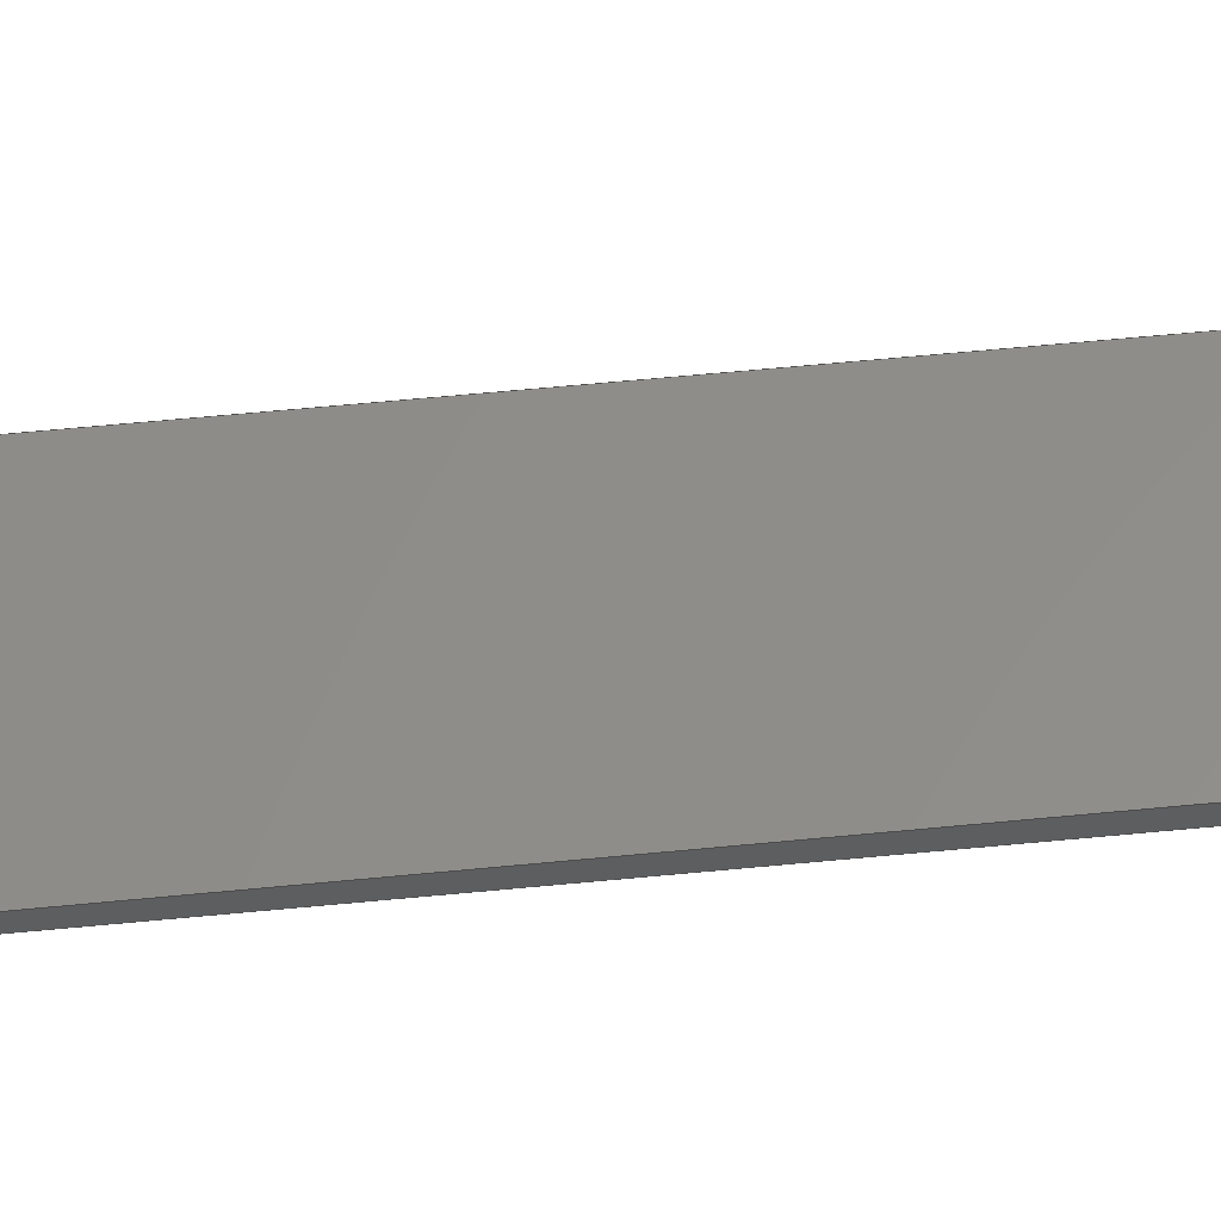
<metadata>
{"format":"step","ext":"step","renderer":"f3d","projection":"perspective","resolution":1024,"background":"white","views":[{"elev":-34.5,"azim":-111.7,"up":"+Y"}]}
</metadata>
<code>
ISO-10303-21;
DATA;
#1 = APPLICATION_PROTOCOL_DEFINITION('committee draft',
  'automotive_design',1997,#2);
#2 = APPLICATION_CONTEXT(
  'core data for automotive mechanical design processes');
#3 = SHAPE_DEFINITION_REPRESENTATION(#4,#10);
#4 = PRODUCT_DEFINITION_SHAPE('','',#5);
#5 = PRODUCT_DEFINITION('design','',#6,#9);
#6 = PRODUCT_DEFINITION_FORMATION('','',#7);
#7 = PRODUCT('Open CASCADE STEP translator 7.1 7',
  'Open CASCADE STEP translator 7.1 7','',(#8));
#8 = MECHANICAL_CONTEXT('',#2,'mechanical');
#9 = PRODUCT_DEFINITION_CONTEXT('part definition',#2,'design');
#10 = ADVANCED_BREP_SHAPE_REPRESENTATION('',(#11,#15),#321);
#11 = AXIS2_PLACEMENT_3D('',#12,#13,#14);
#12 = CARTESIAN_POINT('',(0,0,0));
#13 = DIRECTION('',(0,0,1));
#14 = DIRECTION('',(1,0,-0));
#15 = MANIFOLD_SOLID_BREP('',#16);
#16 = CLOSED_SHELL('',(#17,#129,#199,#244,#289,#314));
#17 = ADVANCED_FACE('',(#18),#32,.F.);
#18 = FACE_BOUND('',#19,.F.);
#19 = EDGE_LOOP('',(#20,#53,#79,#105));
#20 = ORIENTED_EDGE('',*,*,#21,.T.);
#21 = EDGE_CURVE('',#22,#24,#26,.T.);
#22 = VERTEX_POINT('',#23);
#23 = CARTESIAN_POINT('',(1.166e+04,0,4379));
#24 = VERTEX_POINT('',#25);
#25 = CARTESIAN_POINT('',(1.257e+04,0,2909));
#26 = SURFACE_CURVE('',#27,(#31,#42),.PCURVE_S1);
#27 = LINE('',#28,#29);
#28 = CARTESIAN_POINT('',(1.121e+04,0,5103));
#29 = VECTOR('',#30,1);
#30 = DIRECTION('',(0.5257,0,-0.8506));
#31 = PCURVE('',#32,#37);
#32 = PLANE('',#33);
#33 = AXIS2_PLACEMENT_3D('',#34,#35,#36);
#34 = CARTESIAN_POINT('',(8672,-45.19,
    9209));
#35 = DIRECTION('',(0.8506,0,0.5257));
#36 = DIRECTION('',(0,-1,0));
#37 = DEFINITIONAL_REPRESENTATION('',(#38),#41);
#38 = B_SPLINE_CURVE_WITH_KNOTS('',1,(#39,#40),.UNSPECIFIED.,.F.,.F.,(2,
    2),(678.3,2752),.PIECEWISE_BEZIER_KNOTS.);
#39 = CARTESIAN_POINT('',(-45.19,5506));
#40 = CARTESIAN_POINT('',(-45.19,7580));
#41 = ( GEOMETRIC_REPRESENTATION_CONTEXT(2) 
PARAMETRIC_REPRESENTATION_CONTEXT() REPRESENTATION_CONTEXT('2D SPACE',''
  ) );
#42 = PCURVE('',#43,#48);
#43 = PLANE('',#44);
#44 = AXIS2_PLACEMENT_3D('',#45,#46,#47);
#45 = CARTESIAN_POINT('',(0,0,-7500));
#46 = DIRECTION('',(0,-1,-0));
#47 = DIRECTION('',(1,0,0));
#48 = DEFINITIONAL_REPRESENTATION('',(#49),#52);
#49 = B_SPLINE_CURVE_WITH_KNOTS('',1,(#50,#51),.UNSPECIFIED.,.F.,.F.,(2,
    2),(678.3,2752),.PIECEWISE_BEZIER_KNOTS.);
#50 = CARTESIAN_POINT('',(1.157e+04,1.203e+04));
#51 = CARTESIAN_POINT('',(1.266e+04,1.026e+04));
#52 = ( GEOMETRIC_REPRESENTATION_CONTEXT(2) 
PARAMETRIC_REPRESENTATION_CONTEXT() REPRESENTATION_CONTEXT('2D SPACE',''
  ) );
#53 = ORIENTED_EDGE('',*,*,#54,.T.);
#54 = EDGE_CURVE('',#24,#55,#57,.T.);
#55 = VERTEX_POINT('',#56);
#56 = CARTESIAN_POINT('',(1.257e+04,637.9,
    2909));
#57 = SURFACE_CURVE('',#58,(#62,#68),.PCURVE_S1);
#58 = LINE('',#59,#60);
#59 = CARTESIAN_POINT('',(1.257e+04,-22.6,
    2909));
#60 = VECTOR('',#61,1);
#61 = DIRECTION('',(-0,1,0));
#62 = PCURVE('',#32,#63);
#63 = DEFINITIONAL_REPRESENTATION('',(#64),#67);
#64 = B_SPLINE_CURVE_WITH_KNOTS('',1,(#65,#66),.UNSPECIFIED.,.F.,.F.,(2,
    2),(-618.9,779.4),.PIECEWISE_BEZIER_KNOTS.);
#65 = CARTESIAN_POINT('',(596.3,7407));
#66 = CARTESIAN_POINT('',(-802,7407));
#67 = ( GEOMETRIC_REPRESENTATION_CONTEXT(2) 
PARAMETRIC_REPRESENTATION_CONTEXT() REPRESENTATION_CONTEXT('2D SPACE',''
  ) );
#68 = PCURVE('',#69,#74);
#69 = PLANE('',#70);
#70 = AXIS2_PLACEMENT_3D('',#71,#72,#73);
#71 = CARTESIAN_POINT('',(1262,0,-2593));
#72 = DIRECTION('',(0.4376,0,-0.8992));
#73 = DIRECTION('',(0,-1,0));
#74 = DEFINITIONAL_REPRESENTATION('',(#75),#78);
#75 = B_SPLINE_CURVE_WITH_KNOTS('',1,(#76,#77),.UNSPECIFIED.,.F.,.F.,(2,
    2),(-618.9,779.4),.PIECEWISE_BEZIER_KNOTS.);
#76 = CARTESIAN_POINT('',(641.5,-1.257e+04));
#77 = CARTESIAN_POINT('',(-756.8,-1.257e+04));
#78 = ( GEOMETRIC_REPRESENTATION_CONTEXT(2) 
PARAMETRIC_REPRESENTATION_CONTEXT() REPRESENTATION_CONTEXT('2D SPACE',''
  ) );
#79 = ORIENTED_EDGE('',*,*,#80,.F.);
#80 = EDGE_CURVE('',#81,#55,#83,.T.);
#81 = VERTEX_POINT('',#82);
#82 = CARTESIAN_POINT('',(1.166e+04,585,
    4379));
#83 = SURFACE_CURVE('',#84,(#88,#94),.PCURVE_S1);
#84 = LINE('',#85,#86);
#85 = CARTESIAN_POINT('',(8662,410.5,
    9226));
#86 = VECTOR('',#87,1);
#87 = DIRECTION('',(0.5255,0.03061,-0.8502));
#88 = PCURVE('',#32,#89);
#89 = DEFINITIONAL_REPRESENTATION('',(#90),#93);
#90 = B_SPLINE_CURVE_WITH_KNOTS('',1,(#91,#92),.UNSPECIFIED.,.F.,.F.,(2,
    2),(5448,7818),.PIECEWISE_BEZIER_KNOTS.);
#91 = CARTESIAN_POINT('',(-622.5,5426));
#92 = CARTESIAN_POINT('',(-695,7795));
#93 = ( GEOMETRIC_REPRESENTATION_CONTEXT(2) 
PARAMETRIC_REPRESENTATION_CONTEXT() REPRESENTATION_CONTEXT('2D SPACE',''
  ) );
#94 = PCURVE('',#95,#100);
#95 = PLANE('',#96);
#96 = AXIS2_PLACEMENT_3D('',#97,#98,#99);
#97 = CARTESIAN_POINT('',(-1.176e+04,-779,
    -3433));
#98 = DIRECTION('',(0.05814,-0.9983,0));
#99 = DIRECTION('',(0,0,-1));
#100 = DEFINITIONAL_REPRESENTATION('',(#101),#104);
#101 = B_SPLINE_CURVE_WITH_KNOTS('',1,(#102,#103),.UNSPECIFIED.,.F.,.F.,
  (2,2),(5448,7818),
  .PIECEWISE_BEZIER_KNOTS.);
#102 = CARTESIAN_POINT('',(-8027,2.333e+04));
#103 = CARTESIAN_POINT('',(-6012,2.457e+04));
#104 = ( GEOMETRIC_REPRESENTATION_CONTEXT(2) 
PARAMETRIC_REPRESENTATION_CONTEXT() REPRESENTATION_CONTEXT('2D SPACE',''
  ) );
#105 = ORIENTED_EDGE('',*,*,#106,.F.);
#106 = EDGE_CURVE('',#22,#81,#107,.T.);
#107 = SURFACE_CURVE('',#108,(#112,#118),.PCURVE_S1);
#108 = LINE('',#109,#110);
#109 = CARTESIAN_POINT('',(1.166e+04,-22.6,
    4379));
#110 = VECTOR('',#111,1);
#111 = DIRECTION('',(-0,1,0));
#112 = PCURVE('',#32,#113);
#113 = DEFINITIONAL_REPRESENTATION('',(#114),#117);
#114 = B_SPLINE_CURVE_WITH_KNOTS('',1,(#115,#116),.UNSPECIFIED.,.F.,.F.,
  (2,2),(-613.6,720.9),.PIECEWISE_BEZIER_KNOTS.);
#115 = CARTESIAN_POINT('',(591,5678));
#116 = CARTESIAN_POINT('',(-743.5,5678));
#117 = ( GEOMETRIC_REPRESENTATION_CONTEXT(2) 
PARAMETRIC_REPRESENTATION_CONTEXT() REPRESENTATION_CONTEXT('2D SPACE',''
  ) );
#118 = PCURVE('',#119,#124);
#119 = PLANE('',#120);
#120 = AXIS2_PLACEMENT_3D('',#121,#122,#123);
#121 = CARTESIAN_POINT('',(2202,0,-2872));
#122 = DIRECTION('',(0.6085,0,-0.7935));
#123 = DIRECTION('',(0,-1,0));
#124 = DEFINITIONAL_REPRESENTATION('',(#125),#128);
#125 = B_SPLINE_CURVE_WITH_KNOTS('',1,(#126,#127),.UNSPECIFIED.,.F.,.F.,
  (2,2),(-613.6,720.9),.PIECEWISE_BEZIER_KNOTS.);
#126 = CARTESIAN_POINT('',(636.2,-1.192e+04));
#127 = CARTESIAN_POINT('',(-698.3,-1.192e+04));
#128 = ( GEOMETRIC_REPRESENTATION_CONTEXT(2) 
PARAMETRIC_REPRESENTATION_CONTEXT() REPRESENTATION_CONTEXT('2D SPACE',''
  ) );
#129 = ADVANCED_FACE('',(#130),#43,.T.);
#130 = FACE_BOUND('',#131,.T.);
#131 = EDGE_LOOP('',(#132,#153,#154,#175));
#132 = ORIENTED_EDGE('',*,*,#133,.T.);
#133 = EDGE_CURVE('',#134,#22,#136,.T.);
#134 = VERTEX_POINT('',#135);
#135 = CARTESIAN_POINT('',(1.169e+04,0,4407));
#136 = SURFACE_CURVE('',#137,(#141,#147),.PCURVE_S1);
#137 = LINE('',#138,#139);
#138 = CARTESIAN_POINT('',(391.5,0,-4261));
#139 = VECTOR('',#140,1);
#140 = DIRECTION('',(-0.7935,0,-0.6085));
#141 = PCURVE('',#43,#142);
#142 = DEFINITIONAL_REPRESENTATION('',(#143),#146);
#143 = B_SPLINE_CURVE_WITH_KNOTS('',1,(#144,#145),.UNSPECIFIED.,.F.,.F.,
  (2,2),(-1.425e+04,-1.419e+04),
  .PIECEWISE_BEZIER_KNOTS.);
#144 = CARTESIAN_POINT('',(1.17e+04,1.191e+04));
#145 = CARTESIAN_POINT('',(1.165e+04,1.188e+04));
#146 = ( GEOMETRIC_REPRESENTATION_CONTEXT(2) 
PARAMETRIC_REPRESENTATION_CONTEXT() REPRESENTATION_CONTEXT('2D SPACE',''
  ) );
#147 = PCURVE('',#119,#148);
#148 = DEFINITIONAL_REPRESENTATION('',(#149),#152);
#149 = B_SPLINE_CURVE_WITH_KNOTS('',1,(#150,#151),.UNSPECIFIED.,.F.,.F.,
  (2,2),(-1.425e+04,-1.419e+04),
  .PIECEWISE_BEZIER_KNOTS.);
#150 = CARTESIAN_POINT('',(0,-1.196e+04));
#151 = CARTESIAN_POINT('',(0,-1.191e+04));
#152 = ( GEOMETRIC_REPRESENTATION_CONTEXT(2) 
PARAMETRIC_REPRESENTATION_CONTEXT() REPRESENTATION_CONTEXT('2D SPACE',''
  ) );
#153 = ORIENTED_EDGE('',*,*,#21,.T.);
#154 = ORIENTED_EDGE('',*,*,#155,.F.);
#155 = EDGE_CURVE('',#156,#24,#158,.T.);
#156 = VERTEX_POINT('',#157);
#157 = CARTESIAN_POINT('',(1.261e+04,0,2929));
#158 = SURFACE_CURVE('',#159,(#163,#169),.PCURVE_S1);
#159 = LINE('',#160,#161);
#160 = CARTESIAN_POINT('',(-213.6,0,-3311));
#161 = VECTOR('',#162,1);
#162 = DIRECTION('',(-0.8992,0,-0.4376));
#163 = PCURVE('',#43,#164);
#164 = DEFINITIONAL_REPRESENTATION('',(#165),#168);
#165 = B_SPLINE_CURVE_WITH_KNOTS('',1,(#166,#167),.UNSPECIFIED.,.F.,.F.,
  (2,2),(-1.426e+04,-1.421e+04),
  .PIECEWISE_BEZIER_KNOTS.);
#166 = CARTESIAN_POINT('',(1.261e+04,1.043e+04));
#167 = CARTESIAN_POINT('',(1.256e+04,1.041e+04));
#168 = ( GEOMETRIC_REPRESENTATION_CONTEXT(2) 
PARAMETRIC_REPRESENTATION_CONTEXT() REPRESENTATION_CONTEXT('2D SPACE',''
  ) );
#169 = PCURVE('',#69,#170);
#170 = DEFINITIONAL_REPRESENTATION('',(#171),#174);
#171 = B_SPLINE_CURVE_WITH_KNOTS('',1,(#172,#173),.UNSPECIFIED.,.F.,.F.,
  (2,2),(-1.426e+04,-1.421e+04),
  .PIECEWISE_BEZIER_KNOTS.);
#172 = CARTESIAN_POINT('',(0,-1.262e+04));
#173 = CARTESIAN_POINT('',(0,-1.257e+04));
#174 = ( GEOMETRIC_REPRESENTATION_CONTEXT(2) 
PARAMETRIC_REPRESENTATION_CONTEXT() REPRESENTATION_CONTEXT('2D SPACE',''
  ) );
#175 = ORIENTED_EDGE('',*,*,#176,.F.);
#176 = EDGE_CURVE('',#134,#156,#177,.T.);
#177 = SURFACE_CURVE('',#178,(#182,#188),.PCURVE_S1);
#178 = LINE('',#179,#180);
#179 = CARTESIAN_POINT('',(1.125e+04,0,5127));
#180 = VECTOR('',#181,1);
#181 = DIRECTION('',(0.5257,0,-0.8506));
#182 = PCURVE('',#43,#183);
#183 = DEFINITIONAL_REPRESENTATION('',(#184),#187);
#184 = B_SPLINE_CURVE_WITH_KNOTS('',1,(#185,#186),.UNSPECIFIED.,.F.,.F.,
  (2,2),(672.9,2758),.PIECEWISE_BEZIER_KNOTS.);
#185 = CARTESIAN_POINT('',(1.16e+04,1.205e+04));
#186 = CARTESIAN_POINT('',(1.27e+04,1.028e+04));
#187 = ( GEOMETRIC_REPRESENTATION_CONTEXT(2) 
PARAMETRIC_REPRESENTATION_CONTEXT() REPRESENTATION_CONTEXT('2D SPACE',''
  ) );
#188 = PCURVE('',#189,#194);
#189 = PLANE('',#190);
#190 = AXIS2_PLACEMENT_3D('',#191,#192,#193);
#191 = CARTESIAN_POINT('',(8710,-45.19,
    9233));
#192 = DIRECTION('',(0.8506,0,0.5257));
#193 = DIRECTION('',(0,-1,0));
#194 = DEFINITIONAL_REPRESENTATION('',(#195),#198);
#195 = B_SPLINE_CURVE_WITH_KNOTS('',1,(#196,#197),.UNSPECIFIED.,.F.,.F.,
  (2,2),(672.9,2758),.PIECEWISE_BEZIER_KNOTS.);
#196 = CARTESIAN_POINT('',(-45.19,5500));
#197 = CARTESIAN_POINT('',(-45.19,7585));
#198 = ( GEOMETRIC_REPRESENTATION_CONTEXT(2) 
PARAMETRIC_REPRESENTATION_CONTEXT() REPRESENTATION_CONTEXT('2D SPACE',''
  ) );
#199 = ADVANCED_FACE('',(#200),#119,.F.);
#200 = FACE_BOUND('',#201,.F.);
#201 = EDGE_LOOP('',(#202,#223,#224,#225));
#202 = ORIENTED_EDGE('',*,*,#203,.T.);
#203 = EDGE_CURVE('',#204,#134,#206,.T.);
#204 = VERTEX_POINT('',#205);
#205 = CARTESIAN_POINT('',(1.169e+04,587.1,
    4407));
#206 = SURFACE_CURVE('',#207,(#211,#217),.PCURVE_S1);
#207 = LINE('',#208,#209);
#208 = CARTESIAN_POINT('',(1.169e+04,-22.6,
    4407));
#209 = VECTOR('',#210,1);
#210 = DIRECTION('',(0,-1,0));
#211 = PCURVE('',#119,#212);
#212 = DEFINITIONAL_REPRESENTATION('',(#213),#216);
#213 = B_SPLINE_CURVE_WITH_KNOTS('',1,(#214,#215),.UNSPECIFIED.,.F.,.F.,
  (2,2),(-721.4,613.7),.PIECEWISE_BEZIER_KNOTS.);
#214 = CARTESIAN_POINT('',(-698.8,-1.196e+04));
#215 = CARTESIAN_POINT('',(636.3,-1.196e+04));
#216 = ( GEOMETRIC_REPRESENTATION_CONTEXT(2) 
PARAMETRIC_REPRESENTATION_CONTEXT() REPRESENTATION_CONTEXT('2D SPACE',''
  ) );
#217 = PCURVE('',#189,#218);
#218 = DEFINITIONAL_REPRESENTATION('',(#219),#222);
#219 = B_SPLINE_CURVE_WITH_KNOTS('',1,(#220,#221),.UNSPECIFIED.,.F.,.F.,
  (2,2),(-721.4,613.7),.PIECEWISE_BEZIER_KNOTS.);
#220 = CARTESIAN_POINT('',(-744,5674));
#221 = CARTESIAN_POINT('',(591.1,5674));
#222 = ( GEOMETRIC_REPRESENTATION_CONTEXT(2) 
PARAMETRIC_REPRESENTATION_CONTEXT() REPRESENTATION_CONTEXT('2D SPACE',''
  ) );
#223 = ORIENTED_EDGE('',*,*,#133,.T.);
#224 = ORIENTED_EDGE('',*,*,#106,.T.);
#225 = ORIENTED_EDGE('',*,*,#226,.T.);
#226 = EDGE_CURVE('',#81,#204,#227,.T.);
#227 = SURFACE_CURVE('',#228,(#232,#238),.PCURVE_S1);
#228 = LINE('',#229,#230);
#229 = CARTESIAN_POINT('',(-2336,-230,
    -6352));
#230 = VECTOR('',#231,1);
#231 = DIRECTION('',(0.7927,0.04617,0.6079));
#232 = PCURVE('',#119,#233);
#233 = DEFINITIONAL_REPRESENTATION('',(#234),#237);
#234 = B_SPLINE_CURVE_WITH_KNOTS('',1,(#235,#236),.UNSPECIFIED.,.F.,.F.,
  (2,2),(1.671e+04,1.782e+04),
  .PIECEWISE_BEZIER_KNOTS.);
#235 = CARTESIAN_POINT('',(-541.4,-1.097e+04));
#236 = CARTESIAN_POINT('',(-592.8,-1.208e+04));
#237 = ( GEOMETRIC_REPRESENTATION_CONTEXT(2) 
PARAMETRIC_REPRESENTATION_CONTEXT() REPRESENTATION_CONTEXT('2D SPACE',''
  ) );
#238 = PCURVE('',#95,#239);
#239 = DEFINITIONAL_REPRESENTATION('',(#240),#243);
#240 = B_SPLINE_CURVE_WITH_KNOTS('',1,(#241,#242),.UNSPECIFIED.,.F.,.F.,
  (2,2),(1.671e+04,1.782e+04),
  .PIECEWISE_BEZIER_KNOTS.);
#241 = CARTESIAN_POINT('',(-7238,2.271e+04));
#242 = CARTESIAN_POINT('',(-7915,2.359e+04));
#243 = ( GEOMETRIC_REPRESENTATION_CONTEXT(2) 
PARAMETRIC_REPRESENTATION_CONTEXT() REPRESENTATION_CONTEXT('2D SPACE',''
  ) );
#244 = ADVANCED_FACE('',(#245),#95,.F.);
#245 = FACE_BOUND('',#246,.F.);
#246 = EDGE_LOOP('',(#247,#248,#269,#288));
#247 = ORIENTED_EDGE('',*,*,#80,.T.);
#248 = ORIENTED_EDGE('',*,*,#249,.T.);
#249 = EDGE_CURVE('',#55,#250,#252,.T.);
#250 = VERTEX_POINT('',#251);
#251 = CARTESIAN_POINT('',(1.261e+04,640.3,
    2929));
#252 = SURFACE_CURVE('',#253,(#257,#263),.PCURVE_S1);
#253 = LINE('',#254,#255);
#254 = CARTESIAN_POINT('',(-4171,-336.9,
    -5237));
#255 = VECTOR('',#256,1);
#256 = DIRECTION('',(0.8979,0.0523,0.437));
#257 = PCURVE('',#95,#258);
#258 = DEFINITIONAL_REPRESENTATION('',(#259),#262);
#259 = B_SPLINE_CURVE_WITH_KNOTS('',1,(#260,#261),.UNSPECIFIED.,.F.,.F.,
  (2,2),(1.769e+04,1.881e+04),
  .PIECEWISE_BEZIER_KNOTS.);
#260 = CARTESIAN_POINT('',(-5929,2.352e+04));
#261 = CARTESIAN_POINT('',(-6416,2.452e+04));
#262 = ( GEOMETRIC_REPRESENTATION_CONTEXT(2) 
PARAMETRIC_REPRESENTATION_CONTEXT() REPRESENTATION_CONTEXT('2D SPACE',''
  ) );
#263 = PCURVE('',#69,#264);
#264 = DEFINITIONAL_REPRESENTATION('',(#265),#268);
#265 = B_SPLINE_CURVE_WITH_KNOTS('',1,(#266,#267),.UNSPECIFIED.,.F.,.F.,
  (2,2),(1.769e+04,1.881e+04),
  .PIECEWISE_BEZIER_KNOTS.);
#266 = CARTESIAN_POINT('',(-588.5,-1.163e+04));
#267 = CARTESIAN_POINT('',(-646.7,-1.274e+04));
#268 = ( GEOMETRIC_REPRESENTATION_CONTEXT(2) 
PARAMETRIC_REPRESENTATION_CONTEXT() REPRESENTATION_CONTEXT('2D SPACE',''
  ) );
#269 = ORIENTED_EDGE('',*,*,#270,.T.);
#270 = EDGE_CURVE('',#250,#204,#271,.T.);
#271 = SURFACE_CURVE('',#272,(#276,#282),.PCURVE_S1);
#272 = LINE('',#273,#274);
#273 = CARTESIAN_POINT('',(8700,412.8,
    9249));
#274 = VECTOR('',#275,1);
#275 = DIRECTION('',(-0.5255,-0.03061,0.8502)
  );
#276 = PCURVE('',#95,#277);
#277 = DEFINITIONAL_REPRESENTATION('',(#278),#281);
#278 = B_SPLINE_CURVE_WITH_KNOTS('',1,(#279,#280),.UNSPECIFIED.,.F.,.F.,
  (2,2),(-7764,-5468),
  .PIECEWISE_BEZIER_KNOTS.);
#279 = CARTESIAN_POINT('',(-6081,2.458e+04));
#280 = CARTESIAN_POINT('',(-8034,2.337e+04));
#281 = ( GEOMETRIC_REPRESENTATION_CONTEXT(2) 
PARAMETRIC_REPRESENTATION_CONTEXT() REPRESENTATION_CONTEXT('2D SPACE',''
  ) );
#282 = PCURVE('',#189,#283);
#283 = DEFINITIONAL_REPRESENTATION('',(#284),#287);
#284 = B_SPLINE_CURVE_WITH_KNOTS('',1,(#285,#286),.UNSPECIFIED.,.F.,.F.,
  (2,2),(-7764,-5468),
  .PIECEWISE_BEZIER_KNOTS.);
#285 = CARTESIAN_POINT('',(-695.6,7741));
#286 = CARTESIAN_POINT('',(-625.3,5446));
#287 = ( GEOMETRIC_REPRESENTATION_CONTEXT(2) 
PARAMETRIC_REPRESENTATION_CONTEXT() REPRESENTATION_CONTEXT('2D SPACE',''
  ) );
#288 = ORIENTED_EDGE('',*,*,#226,.F.);
#289 = ADVANCED_FACE('',(#290),#69,.T.);
#290 = FACE_BOUND('',#291,.T.);
#291 = EDGE_LOOP('',(#292,#311,#312,#313));
#292 = ORIENTED_EDGE('',*,*,#293,.T.);
#293 = EDGE_CURVE('',#250,#156,#294,.T.);
#294 = SURFACE_CURVE('',#295,(#299,#305),.PCURVE_S1);
#295 = LINE('',#296,#297);
#296 = CARTESIAN_POINT('',(1.261e+04,-22.6,
    2929));
#297 = VECTOR('',#298,1);
#298 = DIRECTION('',(0,-1,0));
#299 = PCURVE('',#69,#300);
#300 = DEFINITIONAL_REPRESENTATION('',(#301),#304);
#301 = B_SPLINE_CURVE_WITH_KNOTS('',1,(#302,#303),.UNSPECIFIED.,.F.,.F.,
  (2,2),(-780,619),.PIECEWISE_BEZIER_KNOTS.);
#302 = CARTESIAN_POINT('',(-757.4,-1.262e+04));
#303 = CARTESIAN_POINT('',(641.6,-1.262e+04));
#304 = ( GEOMETRIC_REPRESENTATION_CONTEXT(2) 
PARAMETRIC_REPRESENTATION_CONTEXT() REPRESENTATION_CONTEXT('2D SPACE',''
  ) );
#305 = PCURVE('',#189,#306);
#306 = DEFINITIONAL_REPRESENTATION('',(#307),#310);
#307 = B_SPLINE_CURVE_WITH_KNOTS('',1,(#308,#309),.UNSPECIFIED.,.F.,.F.,
  (2,2),(-780,619),.PIECEWISE_BEZIER_KNOTS.);
#308 = CARTESIAN_POINT('',(-802.6,7411));
#309 = CARTESIAN_POINT('',(596.4,7411));
#310 = ( GEOMETRIC_REPRESENTATION_CONTEXT(2) 
PARAMETRIC_REPRESENTATION_CONTEXT() REPRESENTATION_CONTEXT('2D SPACE',''
  ) );
#311 = ORIENTED_EDGE('',*,*,#155,.T.);
#312 = ORIENTED_EDGE('',*,*,#54,.T.);
#313 = ORIENTED_EDGE('',*,*,#249,.T.);
#314 = ADVANCED_FACE('',(#315),#189,.T.);
#315 = FACE_BOUND('',#316,.T.);
#316 = EDGE_LOOP('',(#317,#318,#319,#320));
#317 = ORIENTED_EDGE('',*,*,#293,.F.);
#318 = ORIENTED_EDGE('',*,*,#270,.T.);
#319 = ORIENTED_EDGE('',*,*,#203,.T.);
#320 = ORIENTED_EDGE('',*,*,#176,.T.);
#321 = ( GEOMETRIC_REPRESENTATION_CONTEXT(3) 
GLOBAL_UNCERTAINTY_ASSIGNED_CONTEXT((#325)) GLOBAL_UNIT_ASSIGNED_CONTEXT
((#322,#323,#324)) REPRESENTATION_CONTEXT('Context #1',
  '3D Context with UNIT and UNCERTAINTY') );
#322 = ( LENGTH_UNIT() NAMED_UNIT(*) SI_UNIT(.MILLI.,.METRE.) );
#323 = ( NAMED_UNIT(*) PLANE_ANGLE_UNIT() SI_UNIT($,.RADIAN.) );
#324 = ( NAMED_UNIT(*) SI_UNIT($,.STERADIAN.) SOLID_ANGLE_UNIT() );
#325 = UNCERTAINTY_MEASURE_WITH_UNIT(LENGTH_MEASURE(2e-07),#322,
  'distance_accuracy_value','confusion accuracy');
#326 = PRODUCT_TYPE('part',$,(#7));
ENDSEC;
END-ISO-10303-21;

</code>
